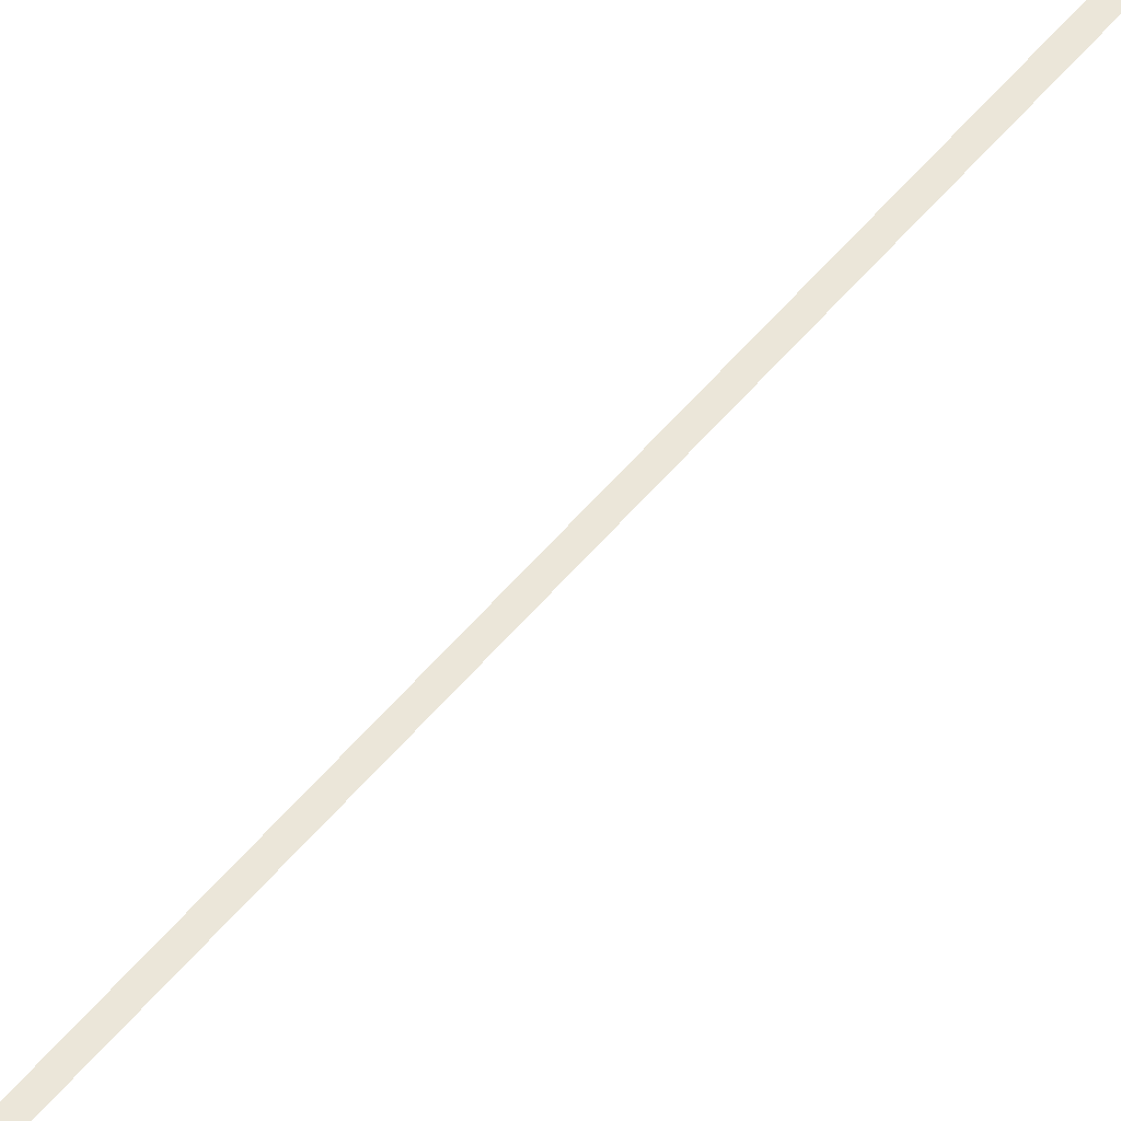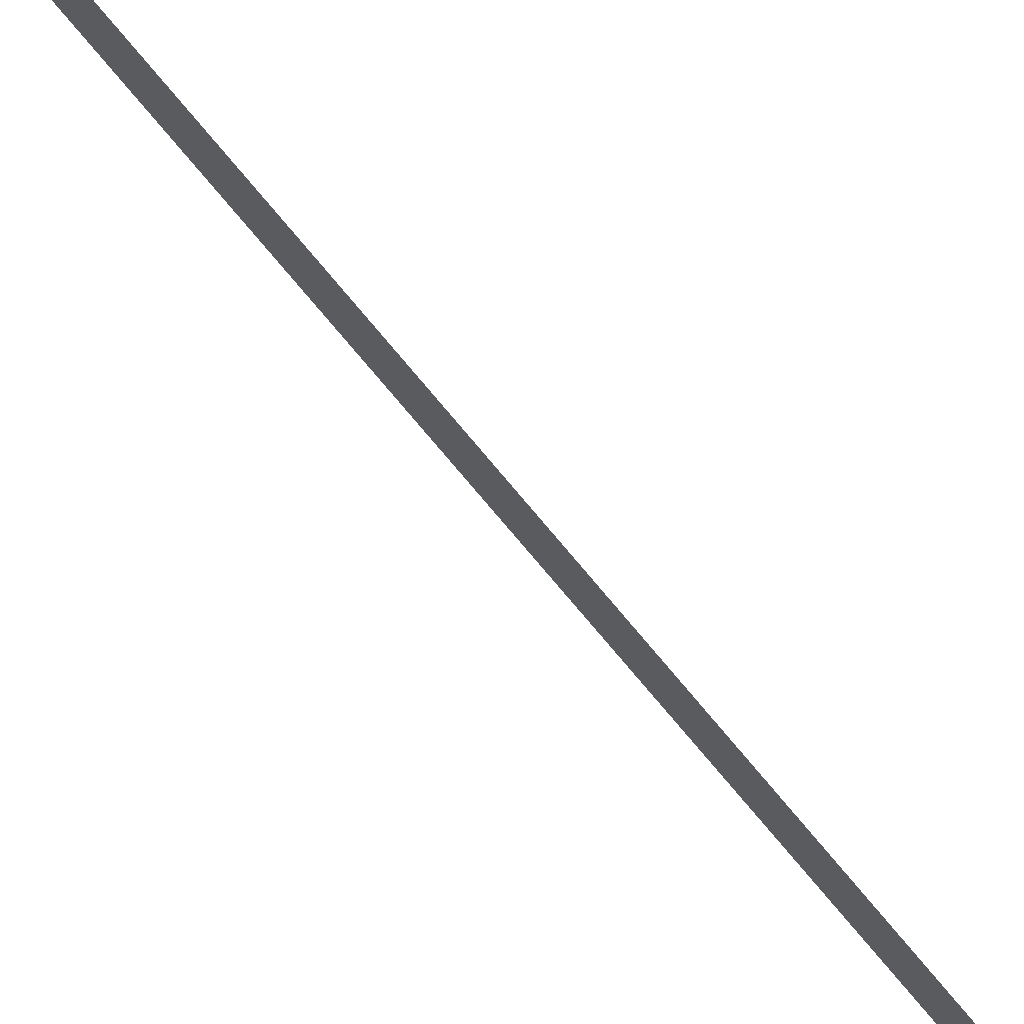
<metadata>
{"format":"obj","ext":"obj","renderer":"f3d","projection":"perspective","resolution":1024,"background":"white","views":[{"elev":47.5,"azim":33.1,"up":"+Z"},{"elev":-33.2,"azim":-157.6,"up":"+Z"}]}
</metadata>
<code>
v 7.191 -0.3569 0
v 9.189 -0.4561 0
v 8.183 19.62 -0.0007995
v 10.18 19.52 -0.0007995
v 9.175 39.59 -0.00318
v 11.17 39.49 -0.00318
v 10.42 64.56 -0.008335
v 12.41 64.46 -0.008335
v 11.66 89.53 -0.01586
v 13.65 89.43 -0.01586
v 12.9 114.5 -0.02571
v 14.89 114.4 -0.02571
v 14.14 139.5 -0.03783
v 16.14 139.4 -0.03783
v 15.38 164.4 -0.05215
v 17.38 164.3 -0.05215
v 16.62 189.4 -0.06863
v 18.62 189.3 -0.06863
v 17.87 214.4 -0.08722
v 19.86 214.3 -0.08722
v 19.11 239.3 -0.1079
v 21.11 239.2 -0.1079
v 20.35 264.3 -0.1305
v 22.35 264.2 -0.1305
v 21.59 289.3 -0.1551
v 23.59 289.2 -0.1551
v 22.84 314.3 -0.1815
v 24.83 314.2 -0.1815
v 24.08 339.2 -0.2098
v 26.08 339.1 -0.2098
v 25.32 364.2 -0.2399
v 27.32 364.1 -0.2399
v 26.57 389.2 -0.2717
v 28.56 389.1 -0.2717
v 28.06 419.1 -0.3121
v 30.05 419 -0.3121
v 29.55 449.1 -0.3548
v 31.55 449 -0.3548
v 31.04 479 -0.3997
v 33.04 479 -0.3997
v 32.53 509 -0.4468
v 34.53 508.9 -0.4468
v 34.02 539 -0.4959
v 36.02 538.9 -0.4959
v 35.51 568.9 -0.5469
v 37.5 568.8 -0.5469
v 36.99 598.9 -0.5998
v 38.99 598.8 -0.5998
v 38.48 628.9 -0.6545
v 40.48 628.8 -0.6545
v 39.97 658.8 -0.7108
v 41.97 658.7 -0.7108
v 41.45 688.8 -0.7687
v 43.45 688.7 -0.7687
v 42.94 718.8 -0.8281
v 44.94 718.7 -0.8281
v 43.98 739.7 -0.8705
v 45.97 739.6 -0.8705
g g1
f 1 2 4 3
f 3 4 6 5
f 5 6 8 7
f 7 8 10 9
f 9 10 12 11
f 11 12 14 13
f 13 14 16 15
f 15 16 18 17
f 17 18 20 19
f 19 20 22 21
f 21 22 24 23
f 23 24 26 25
f 25 26 28 27
f 27 28 30 29
f 29 30 32 31
f 31 32 34 33
f 33 34 36 35
f 35 36 38 37
f 37 38 40 39
f 39 40 42 41
f 41 42 44 43
f 43 44 46 45
f 45 46 48 47
f 47 48 50 49
f 49 50 52 51
f 51 52 54 53
f 53 54 56 55
f 55 56 58 57
g g2
g g3
g g4

</code>
